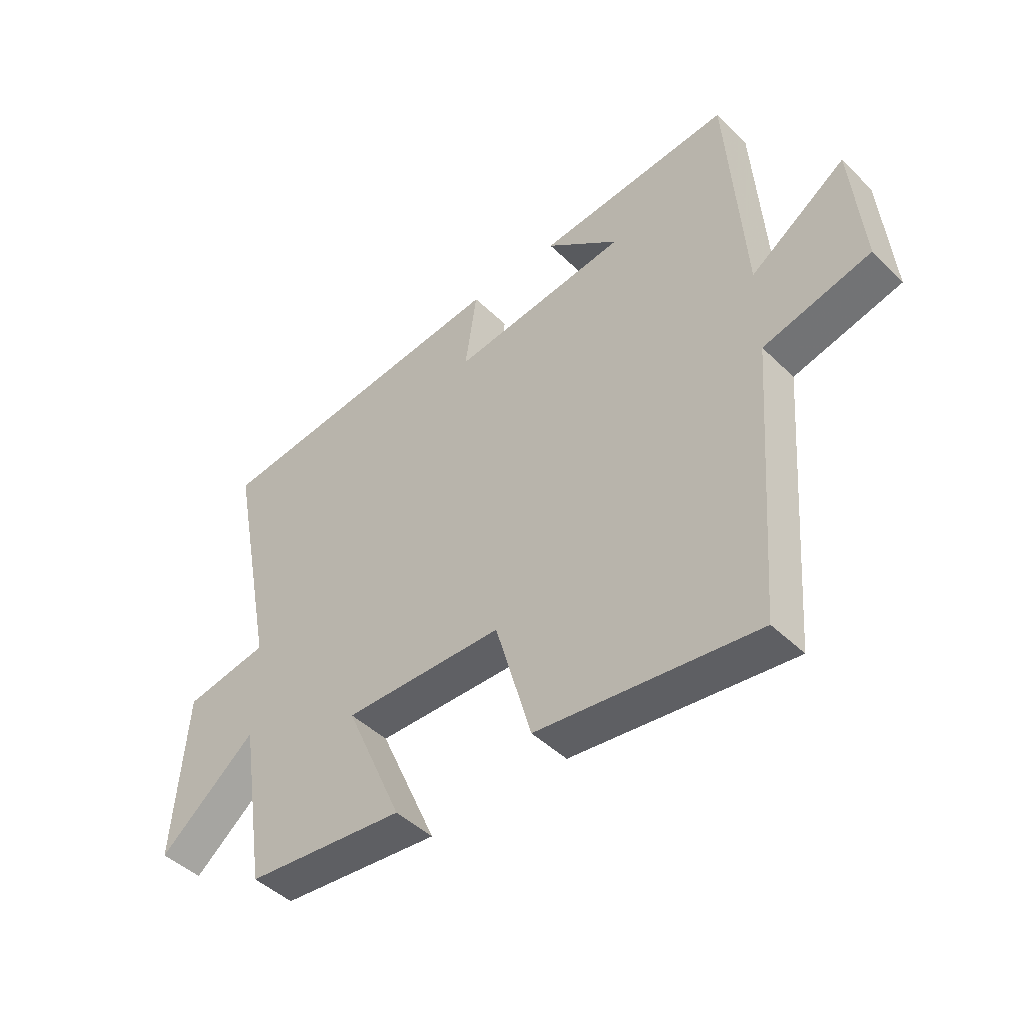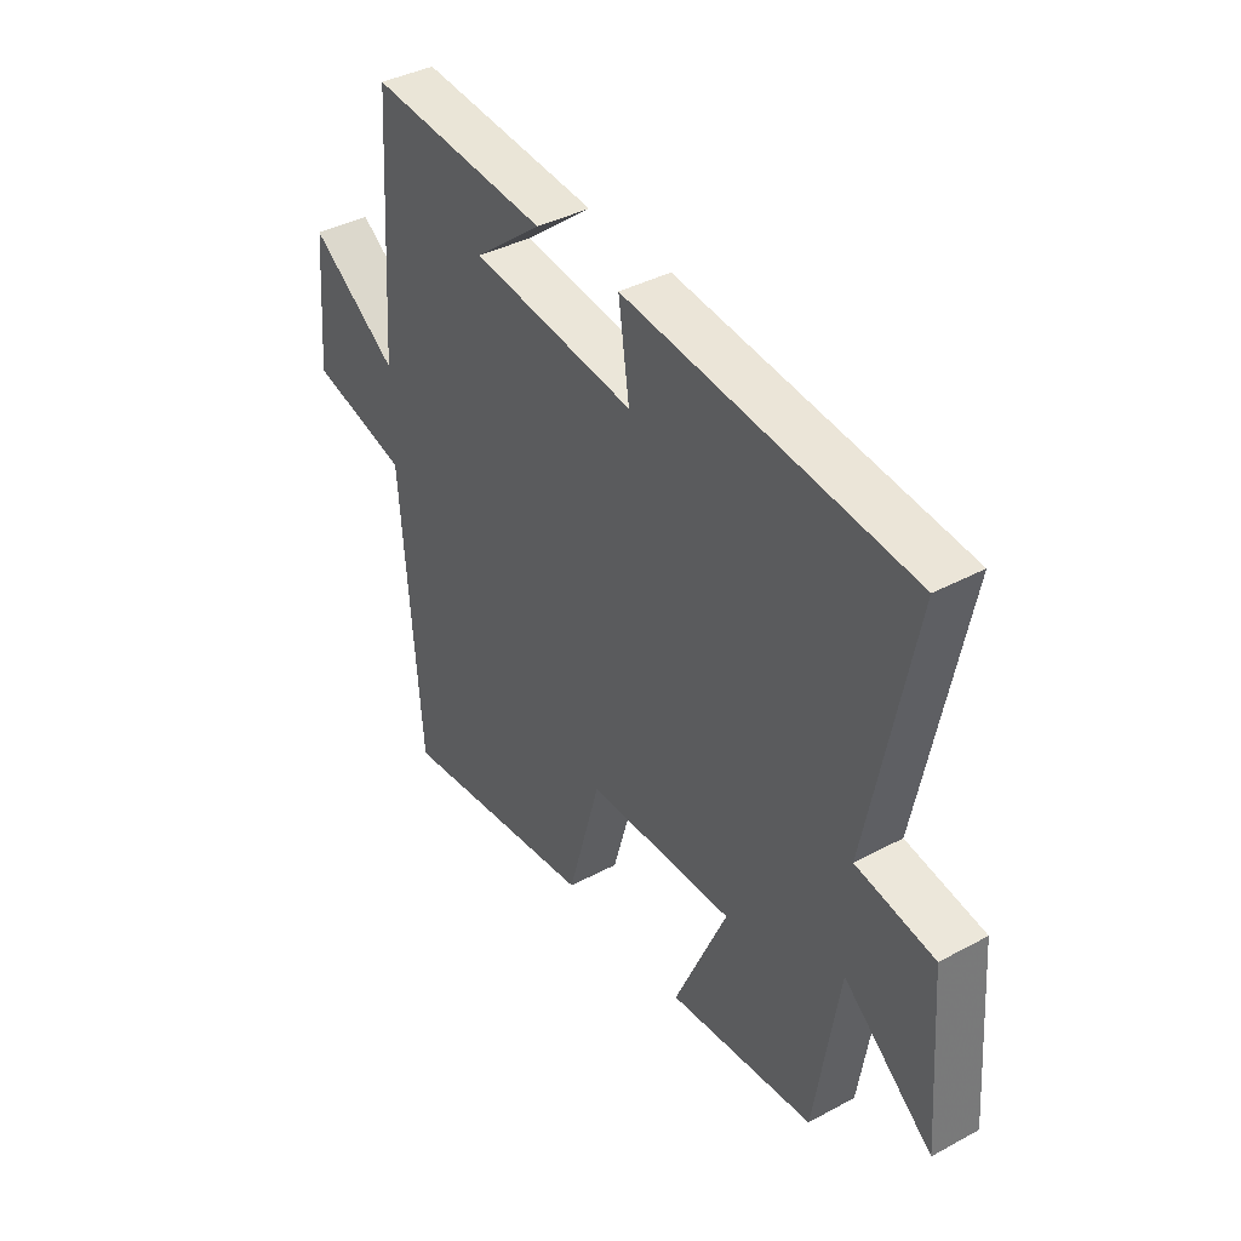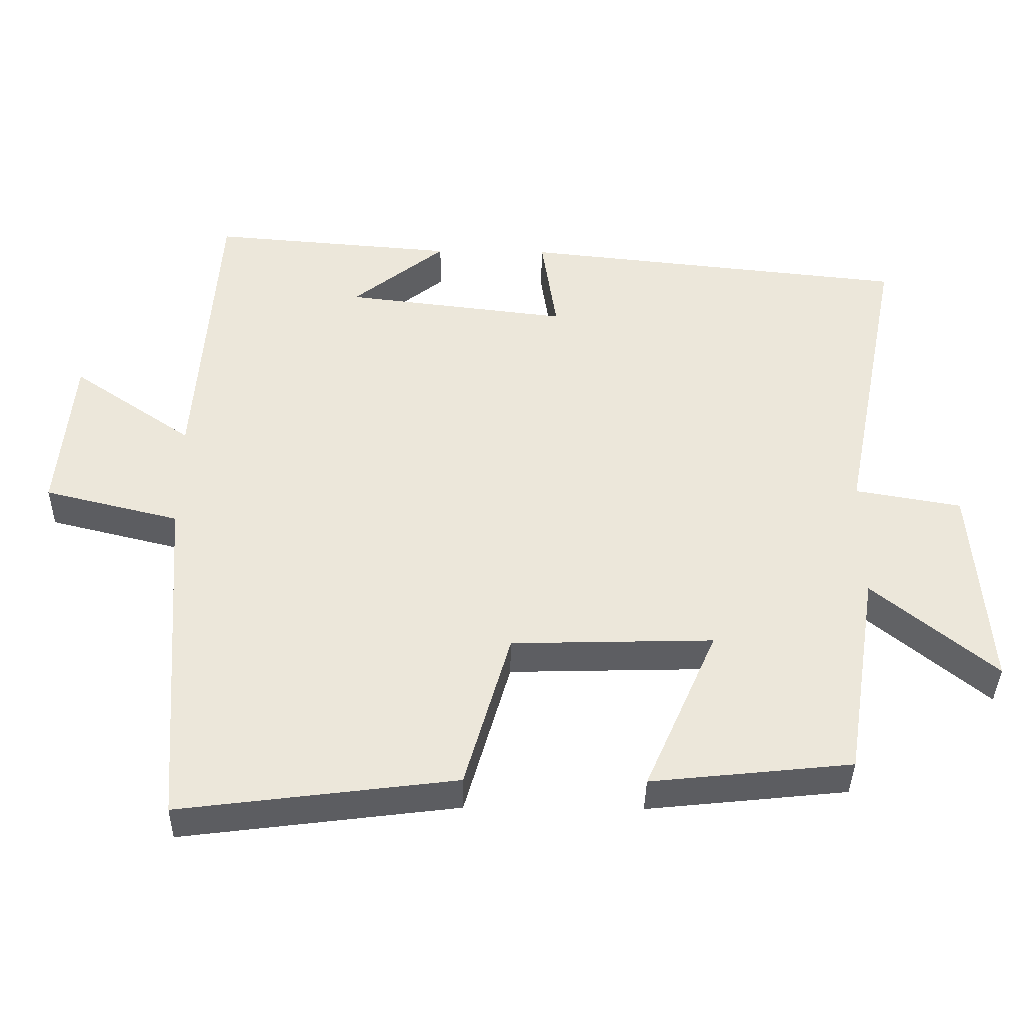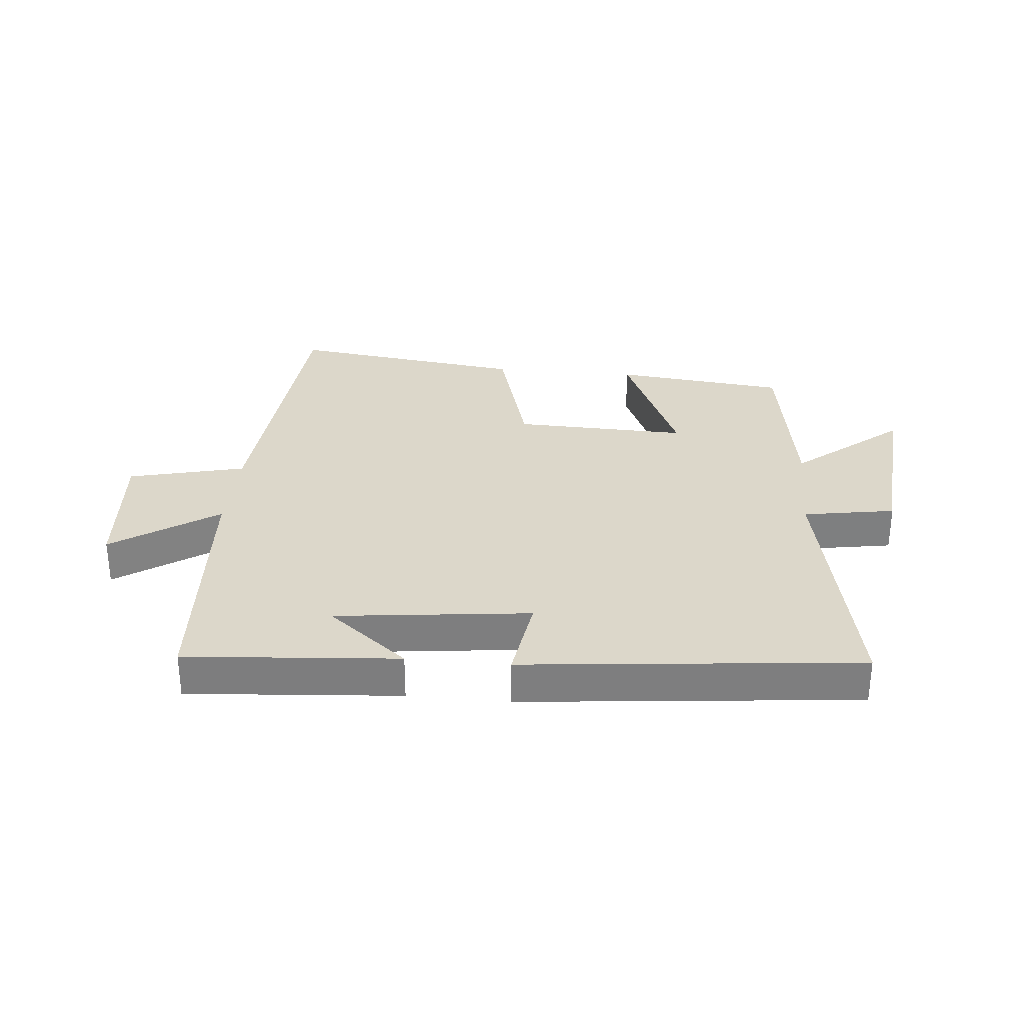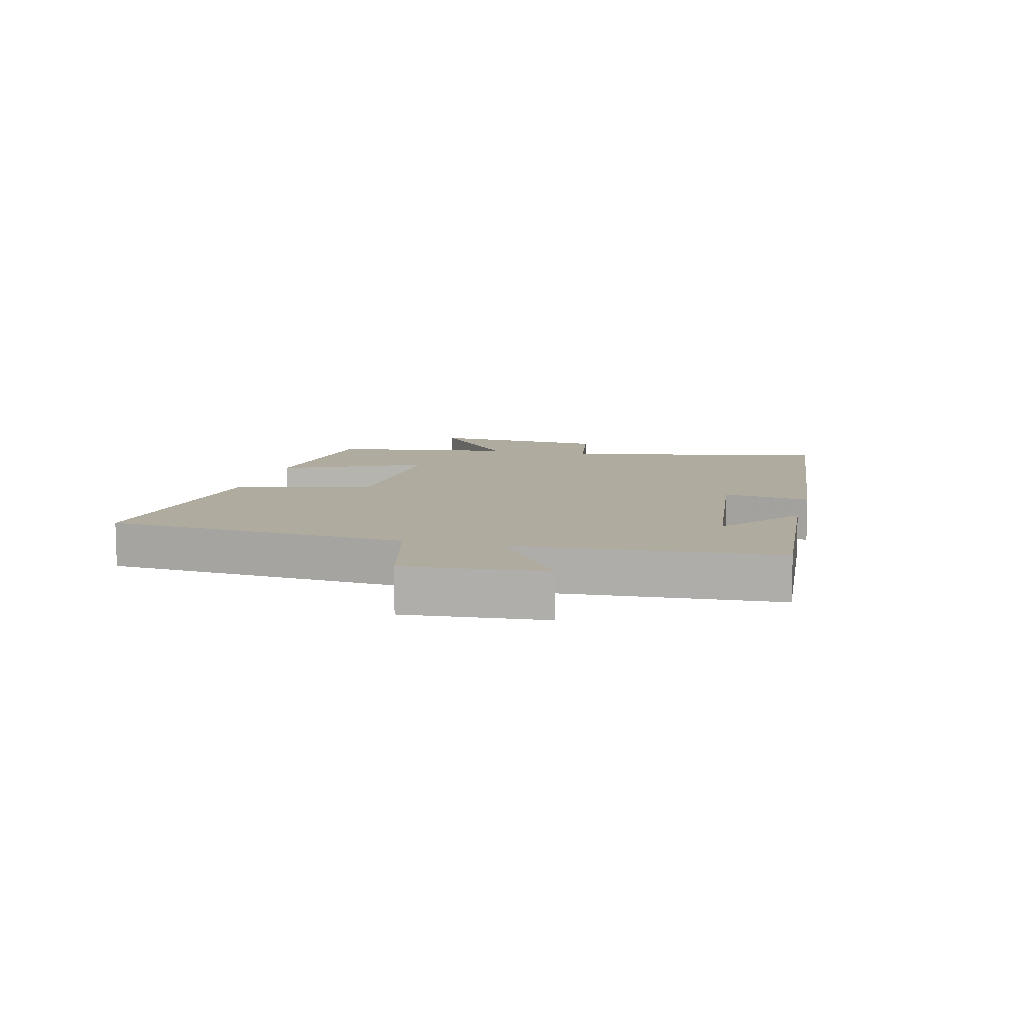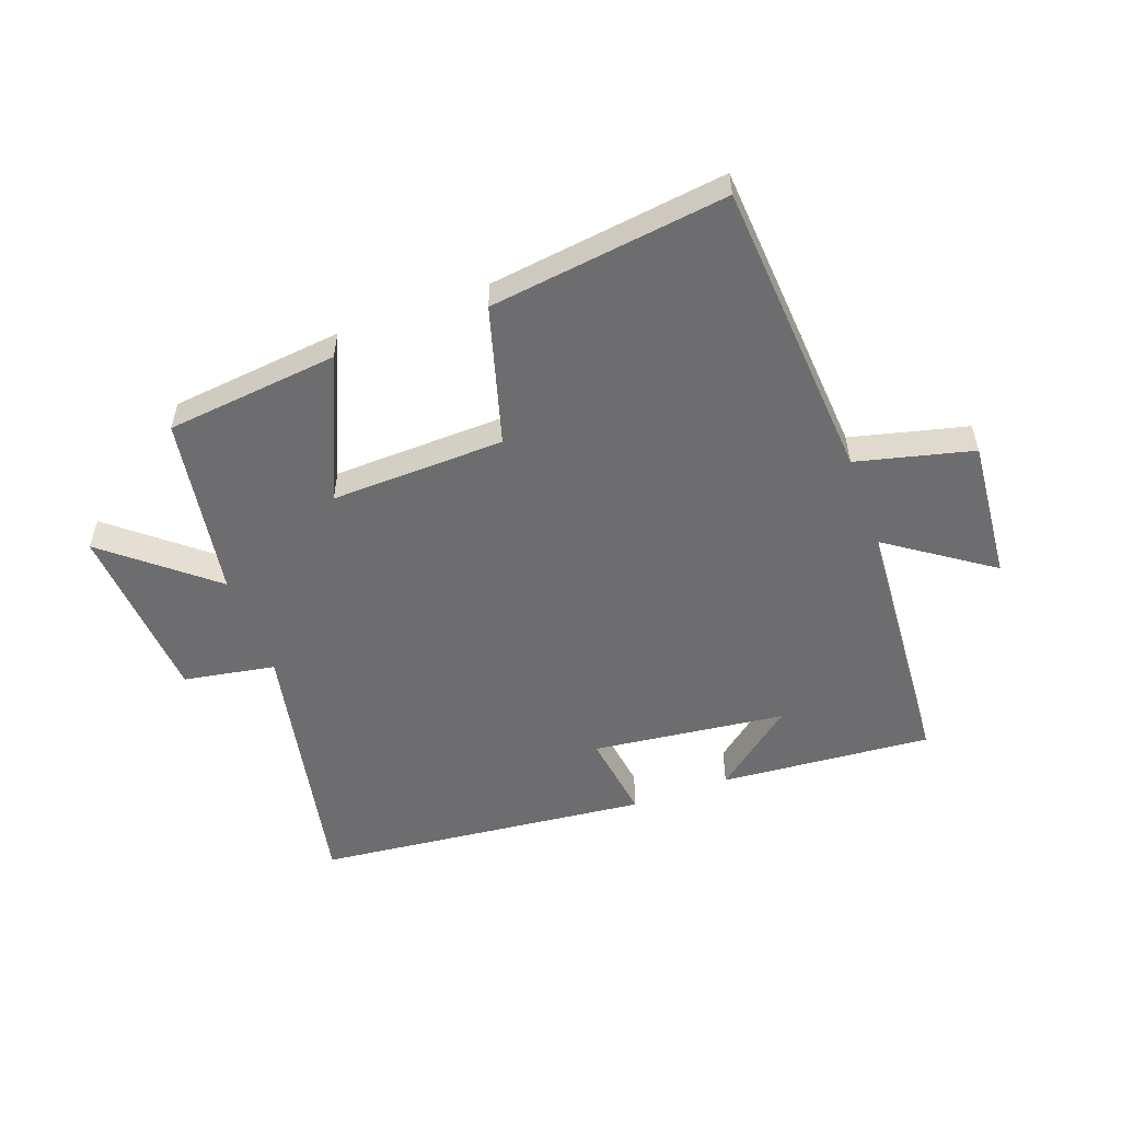
<metadata>
{"format":"obj","ext":"obj","renderer":"f3d","projection":"perspective","resolution":1024,"background":"white","views":[{"elev":-46.0,"azim":-137.8,"up":"+Z"},{"elev":39.2,"azim":56.1,"up":"+Z"},{"elev":-38.9,"azim":-0.9,"up":"+Z"},{"elev":30.7,"azim":5.5,"up":"+Y"},{"elev":9.7,"azim":-75.8,"up":"+Y"},{"elev":-54.1,"azim":-160.0,"up":"+Y"}]}
</metadata>
<code>
v -0.471 0.07 0.528
v -0.125 0.07 0.5
v -0.256 0.07 0.395
v 0.06 0.07 0.357
v 0.039 0.07 0.5
v 0.586 0.07 0.442
v 0.5 0.07 0.007
v 0.65 0.07 -0.019
v 0.672 0.07 -0.315
v 0.5 0.07 -0.173
v 0.453 0.07 -0.47
v 0.171 0.07 -0.5
v 0.273 0.07 -0.267
v -0.011 0.07 -0.275
v -0.075 0.07 -0.5
v -0.463 0.07 -0.55
v -0.5 0.07 -0.058
v -0.69 0.07 -0.011
v -0.67 0.07 0.219
v -0.5 0.07 0.102
v -0.471 0 0.528
v -0.125 0 0.5
v -0.256 0 0.395
v 0.06 0 0.357
v 0.039 0 0.5
v 0.586 0 0.442
v 0.5 0 0.007
v 0.65 0 -0.019
v 0.672 0 -0.315
v 0.5 0 -0.173
v 0.453 0 -0.47
v 0.171 0 -0.5
v 0.273 0 -0.267
v -0.011 0 -0.275
v -0.075 0 -0.5
v -0.463 0 -0.55
v -0.5 0 -0.058
v -0.69 0 -0.011
v -0.67 0 0.219
v -0.5 0 0.102
f 17 18 19 20
f 14 15 16 17
f 13 14 17 20
f 10 11 12 13
f 10 13 20 1
f 7 8 9 10
f 4 5 6 7
f 3 4 7 10
f 1 2 3
f 1 3 10
f 40 39 38 37
f 37 36 35 34
f 40 37 34 33
f 33 32 31 30
f 21 40 33 30
f 30 29 28 27
f 27 26 25 24
f 30 27 24 23
f 23 22 21
f 30 23 21
f 1 21 22 2
f 2 22 23 3
f 3 23 24 4
f 4 24 25 5
f 5 25 26 6
f 6 26 27 7
f 7 27 28 8
f 8 28 29 9
f 9 29 30 10
f 10 30 31 11
f 11 31 32 12
f 12 32 33 13
f 13 33 34 14
f 14 34 35 15
f 15 35 36 16
f 16 36 37 17
f 17 37 38 18
f 18 38 39 19
f 19 39 40 20
f 20 40 21 1

</code>
